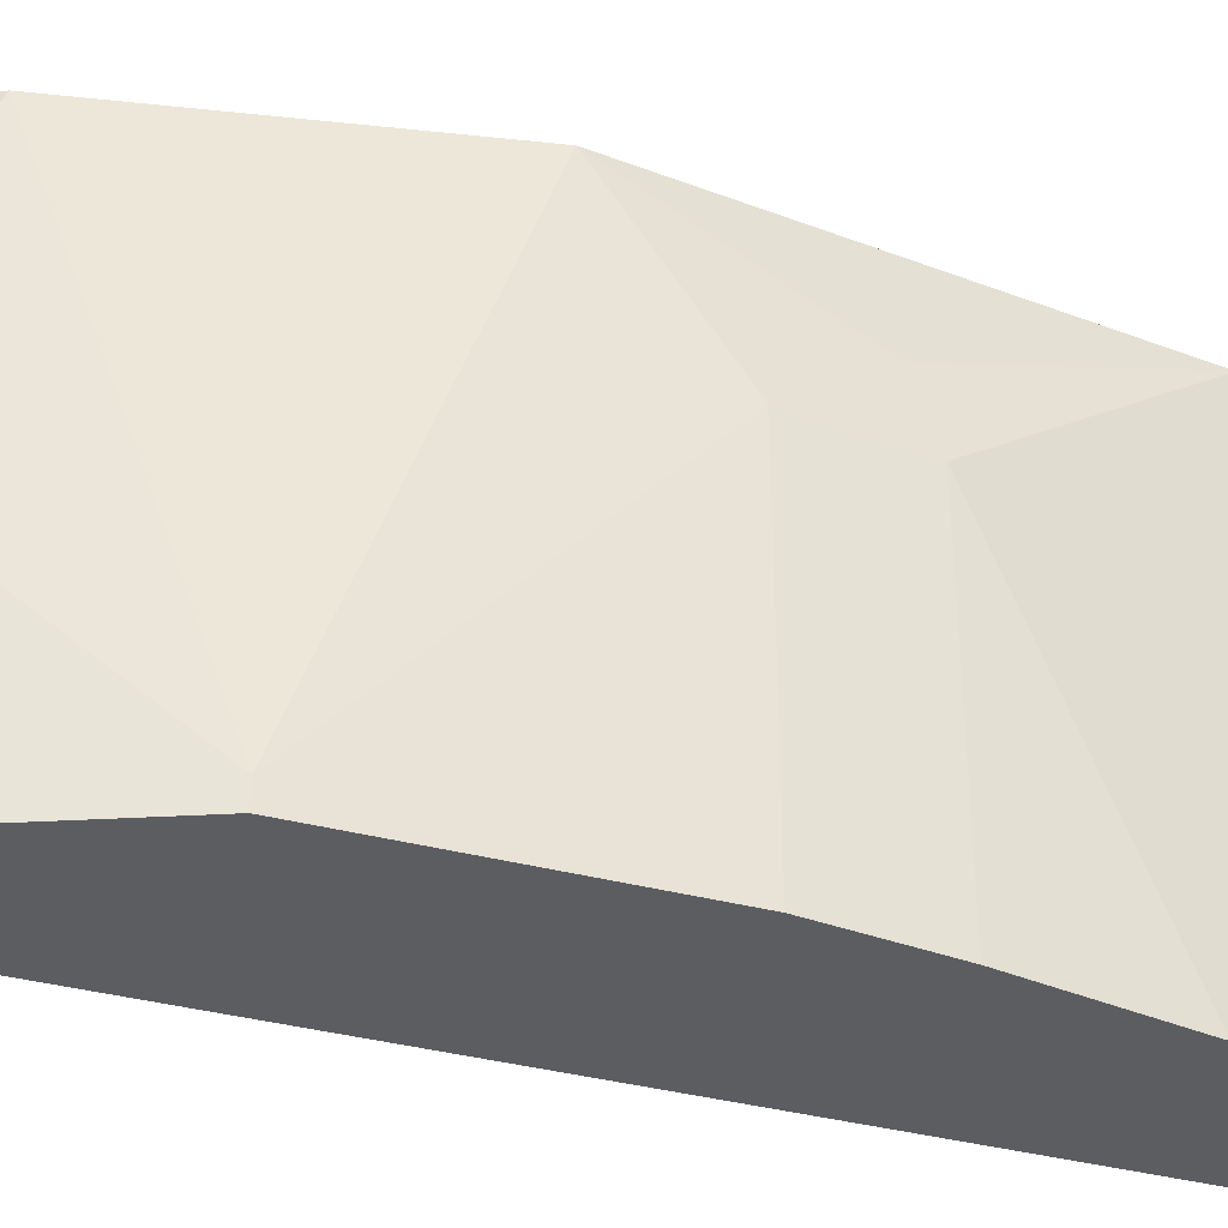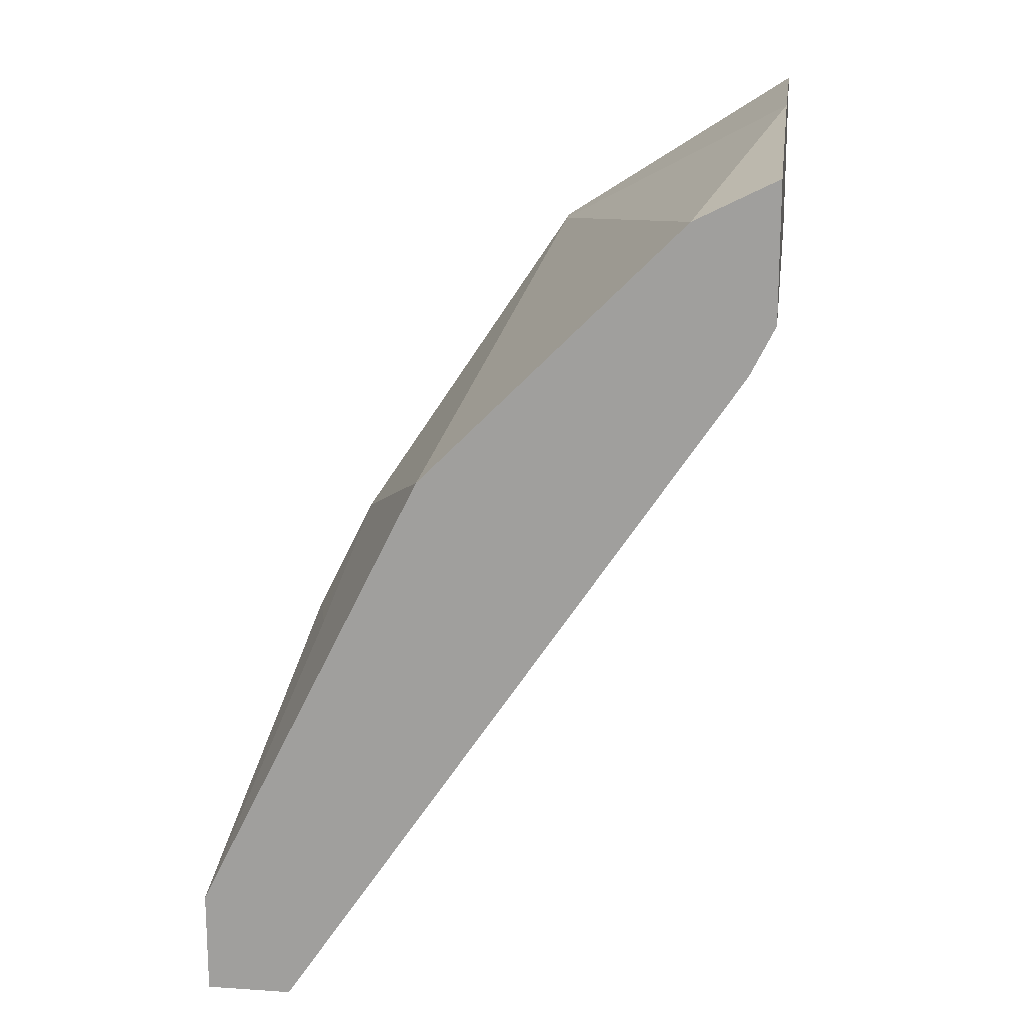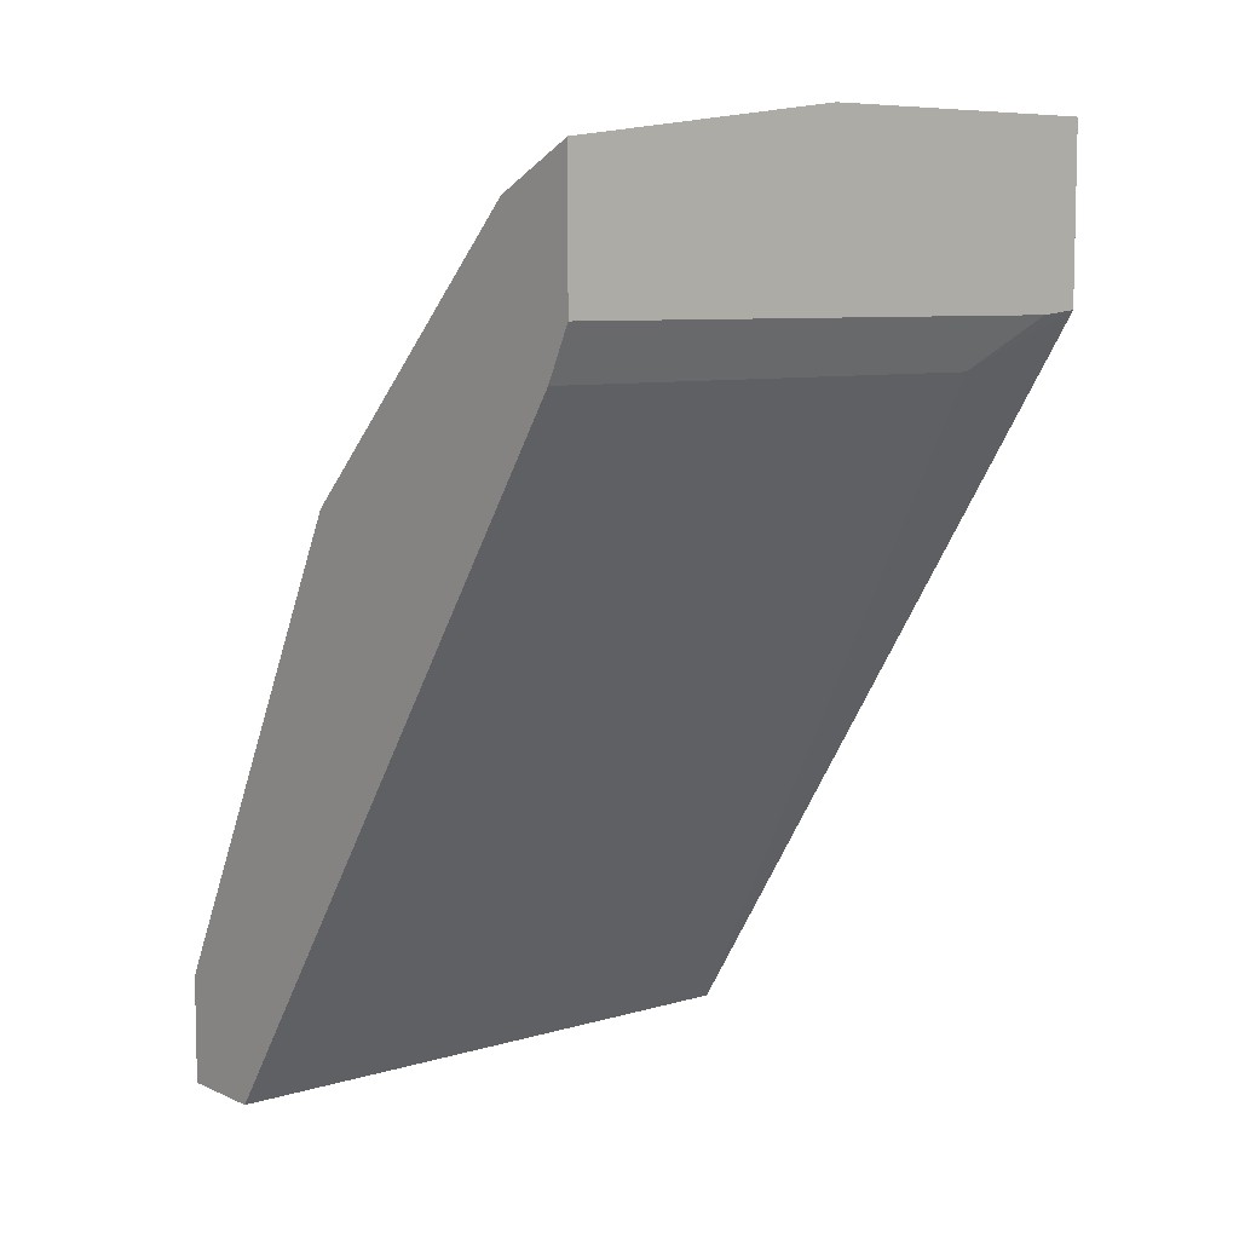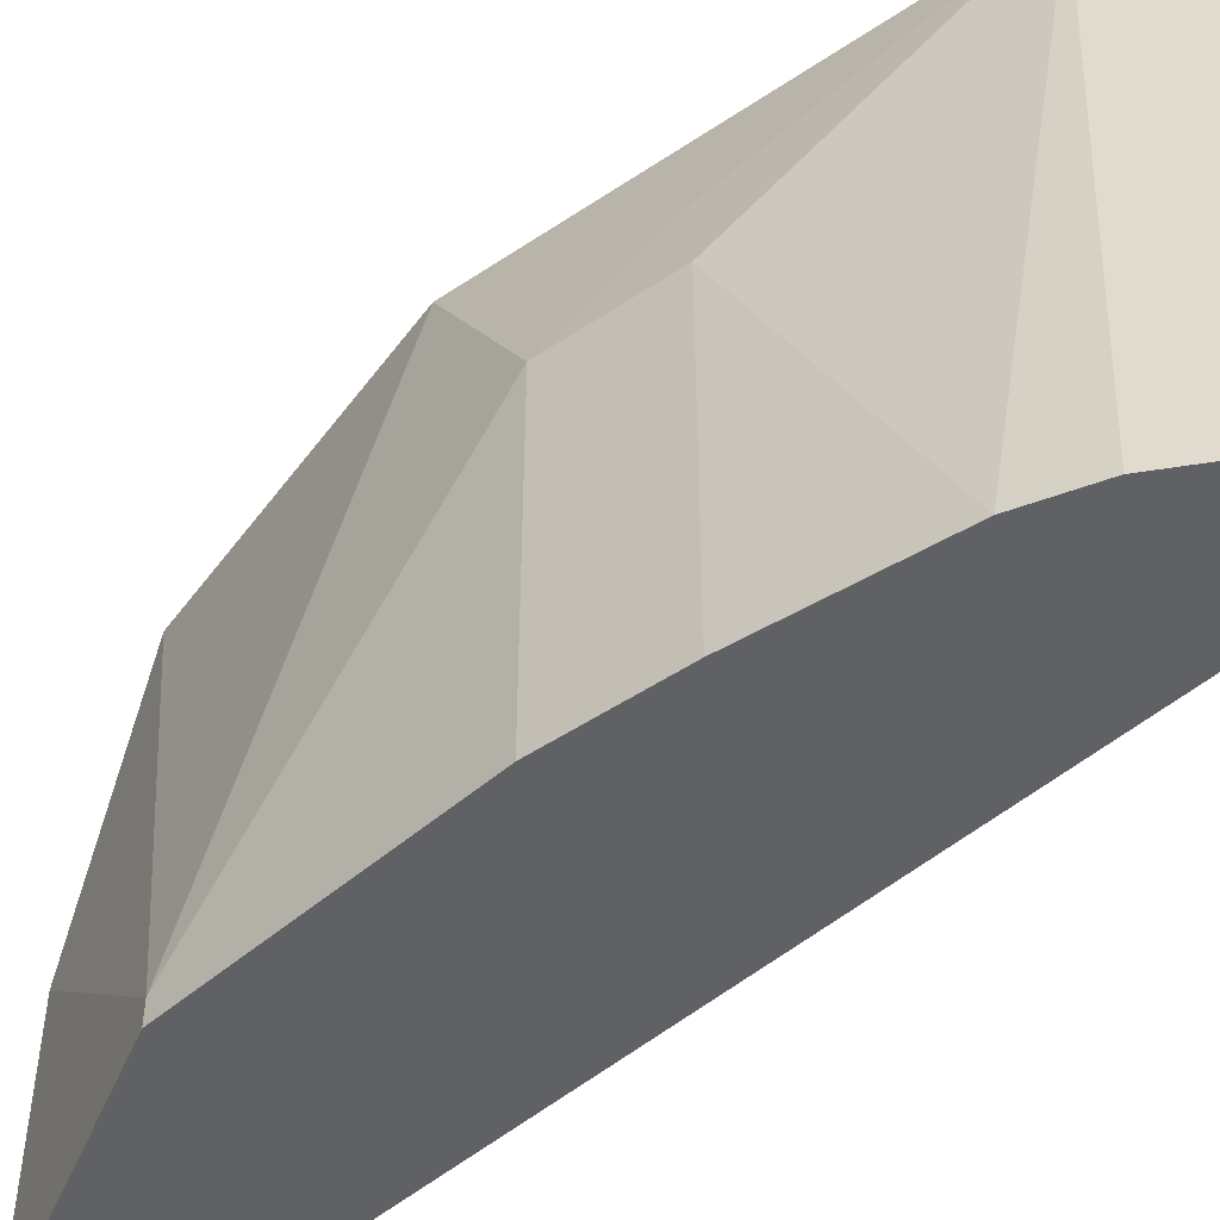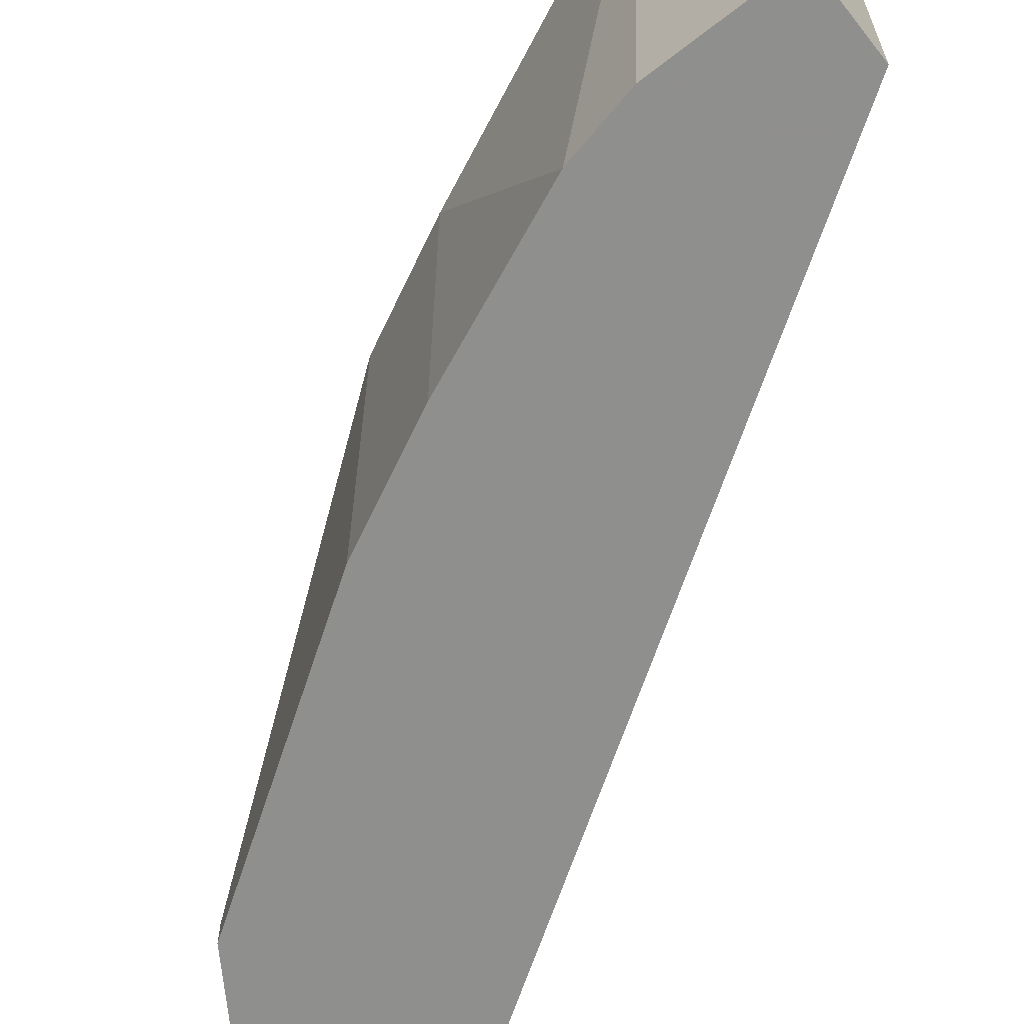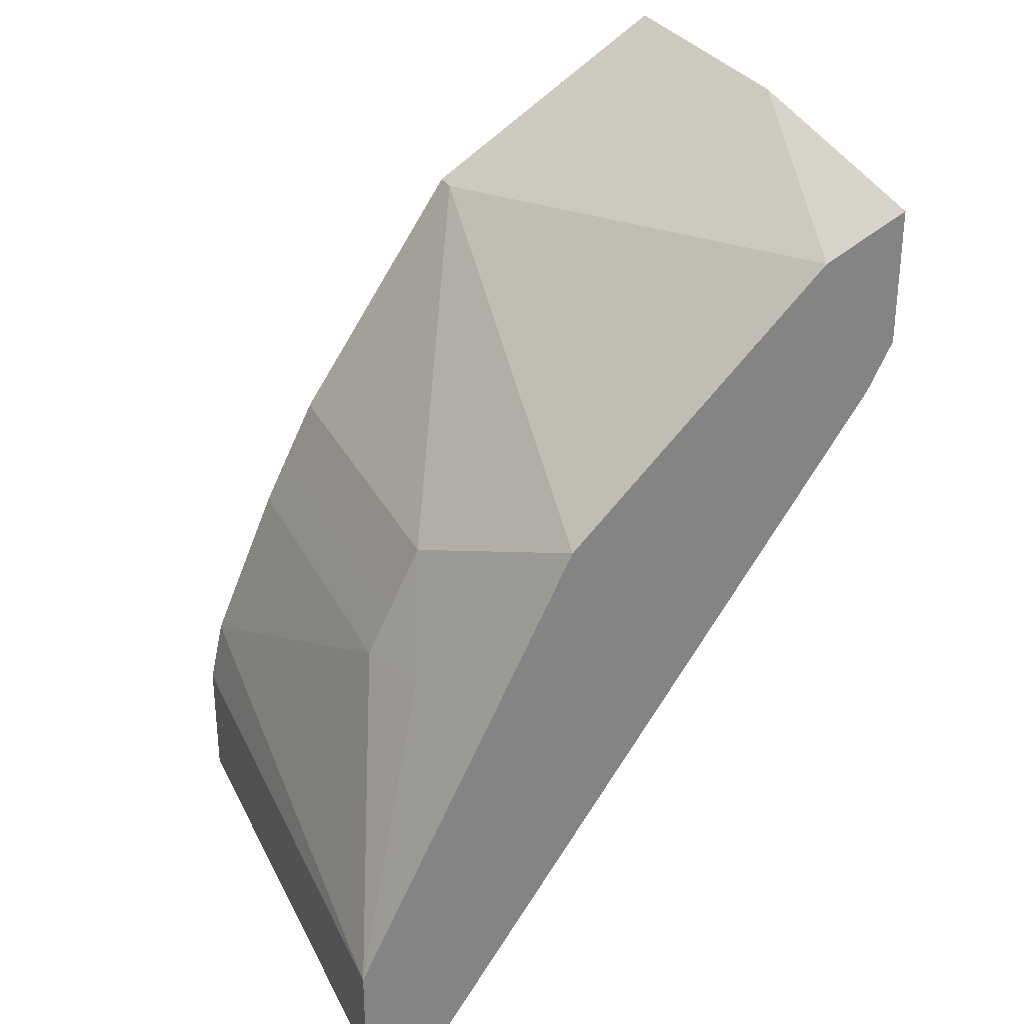
<metadata>
{"format":"obj","ext":"obj","renderer":"f3d","projection":"perspective","resolution":1024,"background":"white","views":[{"elev":-36.1,"azim":37.0,"up":"+Y"},{"elev":17.0,"azim":-172.4,"up":"+Z"},{"elev":7.6,"azim":-129.7,"up":"+Z"},{"elev":-49.5,"azim":100.1,"up":"+Y"},{"elev":-65.3,"azim":128.1,"up":"+Y"},{"elev":29.2,"azim":157.5,"up":"+Z"}]}
</metadata>
<code>
v 0.2485 0.4856 0.04946
v 0.2485 0.3676 0.04946
v 0.2307 0.4856 0.04946
v 0.2485 0.4856 0.07101
v 0.2307 0.3676 0.04946
v 0.2485 0.3676 0.07612
v 0.1361 0.4856 0.1893
v 0.2447 0.4856 0.07861
v 0.2263 0.4615 0.1265
v 0.2307 0.4437 0.1243
v 0.2453 0.3676 0.09034
v 0.1311 0.3676 0.2002
v 0.1361 0.3905 0.1893
v 0.1323 0.4856 0.1969
v 0.2248 0.4856 0.1183
v 0.2189 0.4437 0.1479
v 0.2248 0.4437 0.1361
v 0.2151 0.4856 0.1378
v 0.2071 0.4856 0.1538
v 0.2012 0.4856 0.1657
v 0.229 0.3676 0.1277
v 0.2307 0.3676 0.1243
v 0.1311 0.3676 0.2349
v 0.1311 0.3754 0.1994
v 0.1311 0.4856 0.1994
v 0.1834 0.3727 0.2012
v 0.2189 0.3676 0.1479
v 0.2248 0.3676 0.1361
v 0.1834 0.4856 0.1834
v 0.1834 0.3676 0.2012
v 0.1311 0.4287 0.2349
v 0.1311 0.4856 0.2273
v 0.1479 0.4856 0.2189
v 0.1361 0.4856 0.2248
f 12 31 32
f 12 23 31
f 10 22 11
f 10 21 22
f 10 17 21
f 9 20 16
f 9 15 18
f 9 19 20
f 9 18 19
f 31 34 32
f 9 17 10
f 9 16 17
f 12 32 25
f 8 15 9
f 12 25 24
f 17 28 21
f 13 24 14
f 14 24 25
f 16 20 26
f 16 26 30
f 16 30 27
f 16 27 28
f 16 28 17
f 20 29 26
f 23 30 26
f 23 26 31
f 26 29 33
f 26 33 31
f 31 33 34
f 7 13 14
f 12 24 13
f 5 12 13
f 3 5 13
f 4 10 11
f 4 11 6
f 1 2 5
f 1 5 3
f 1 3 7
f 1 7 14
f 1 14 25
f 1 25 32
f 1 32 34
f 1 33 29
f 1 29 20
f 1 20 19
f 1 19 18
f 1 18 15
f 1 15 8
f 1 34 33
f 1 4 6
f 1 8 4
f 4 8 9
f 3 13 7
f 2 12 5
f 2 23 12
f 2 27 30
f 2 30 23
f 4 9 10
f 2 21 28
f 2 22 21
f 2 11 22
f 2 6 11
f 1 6 2
f 2 28 27

</code>
